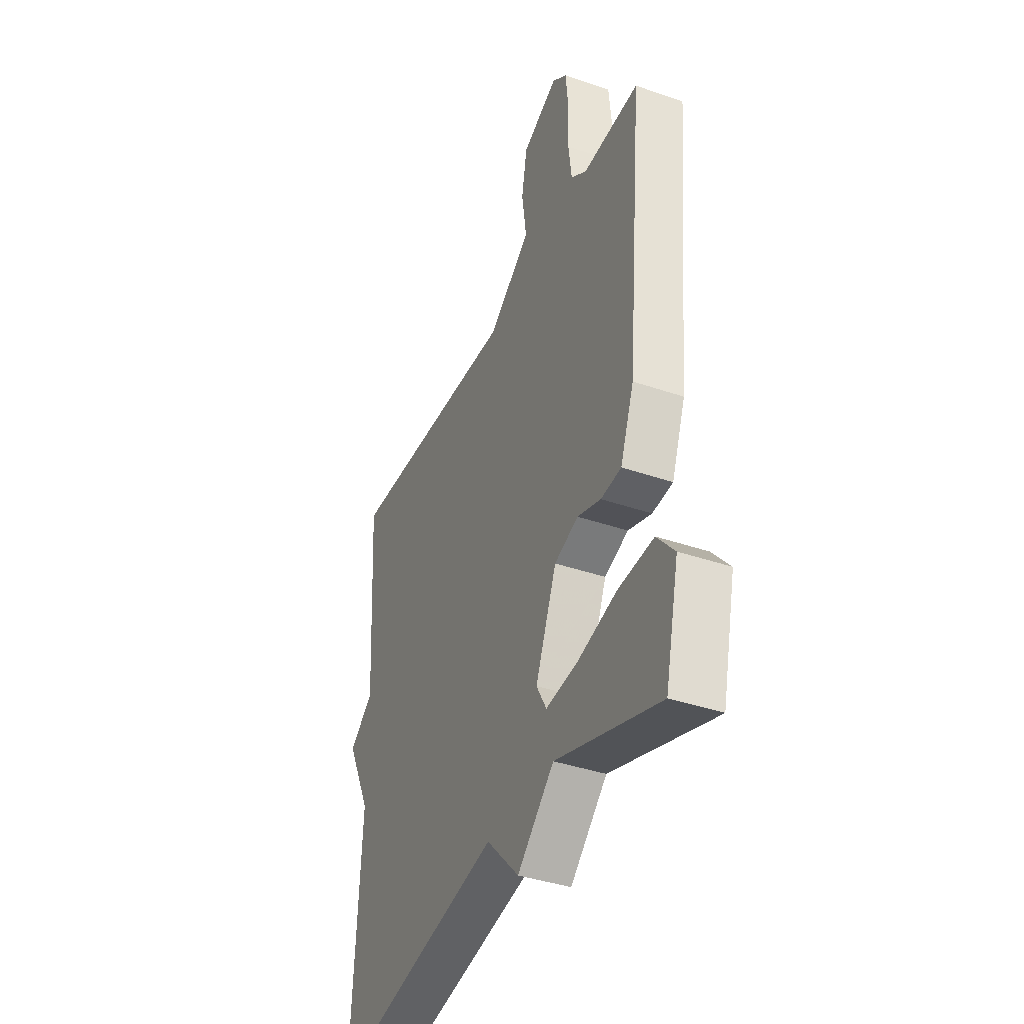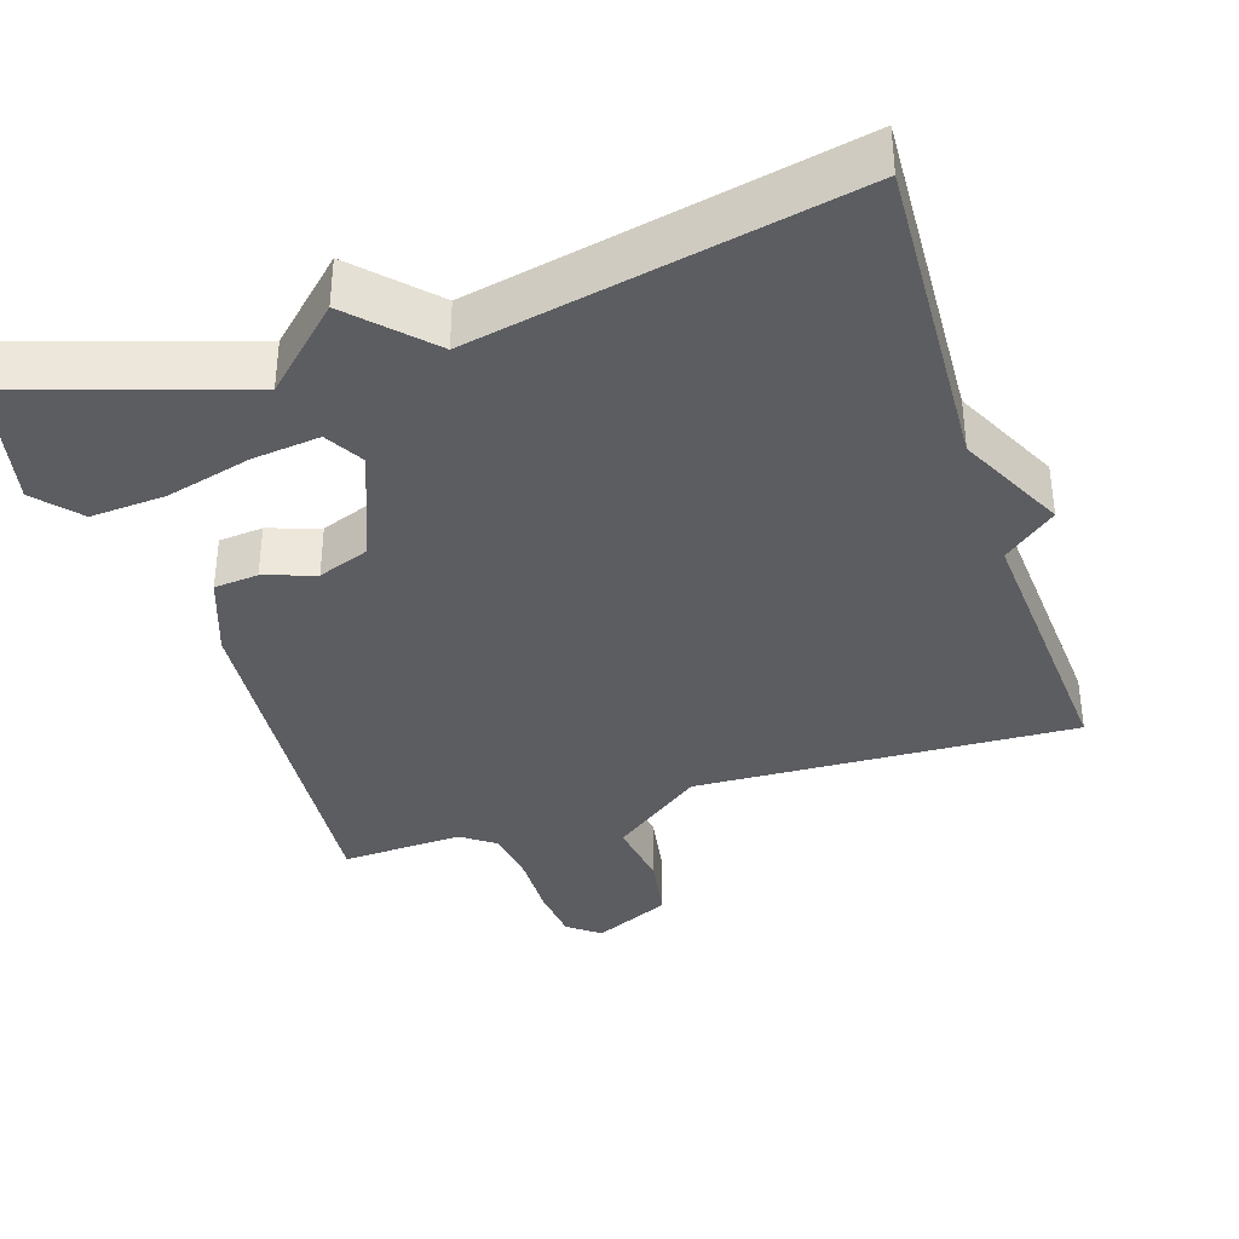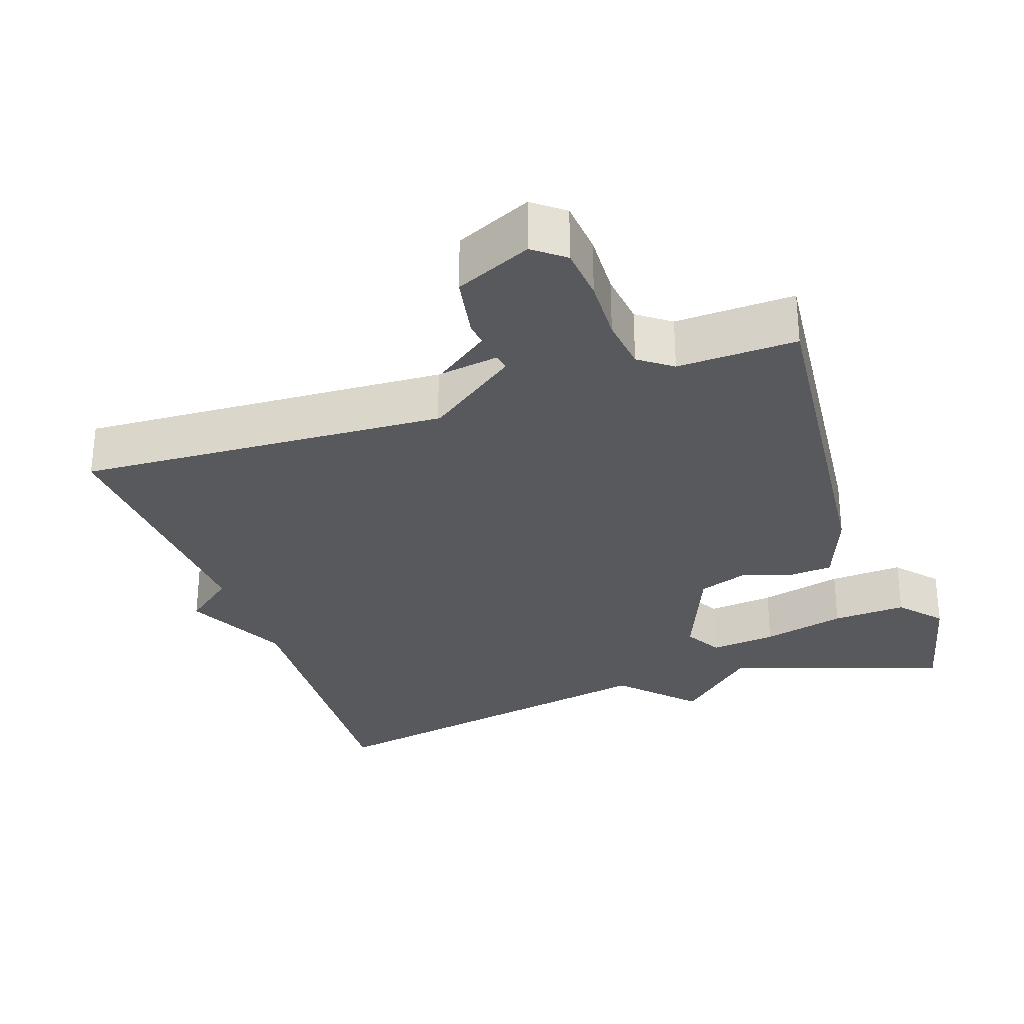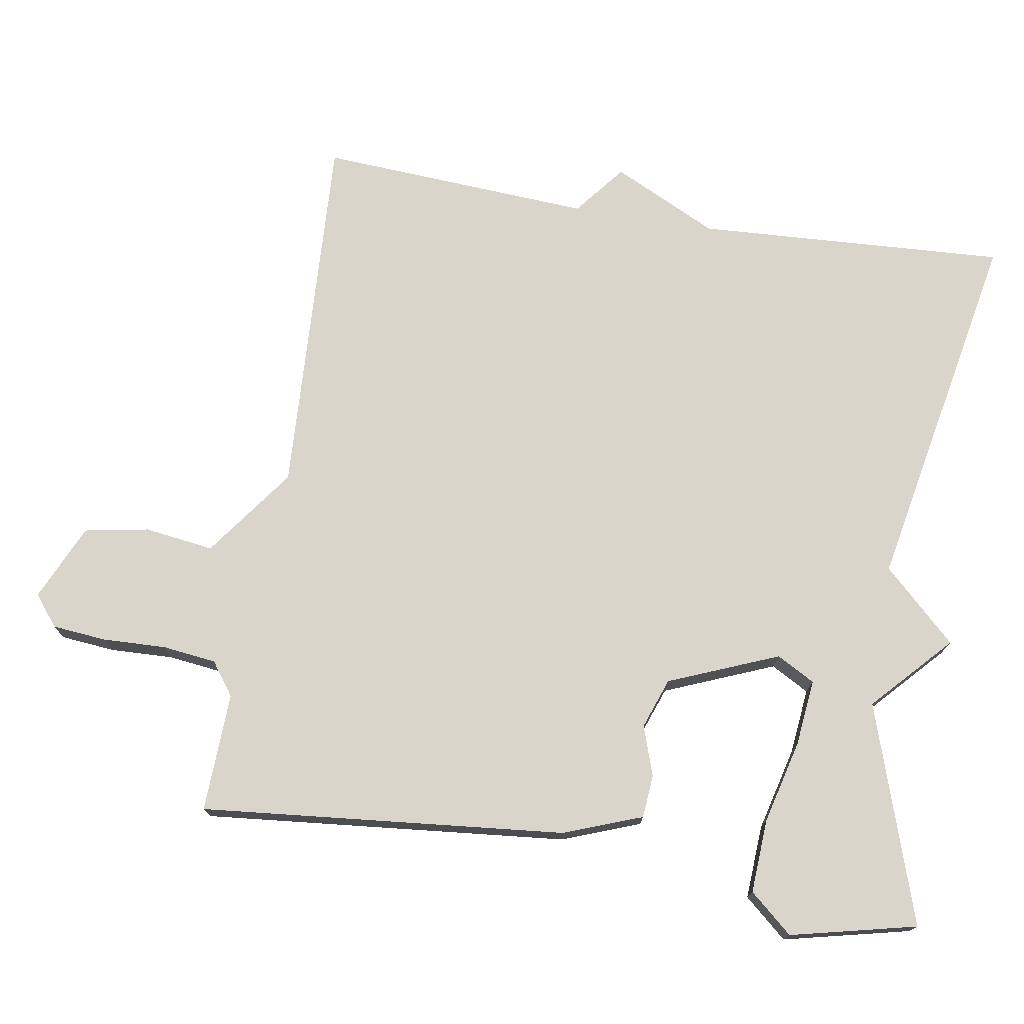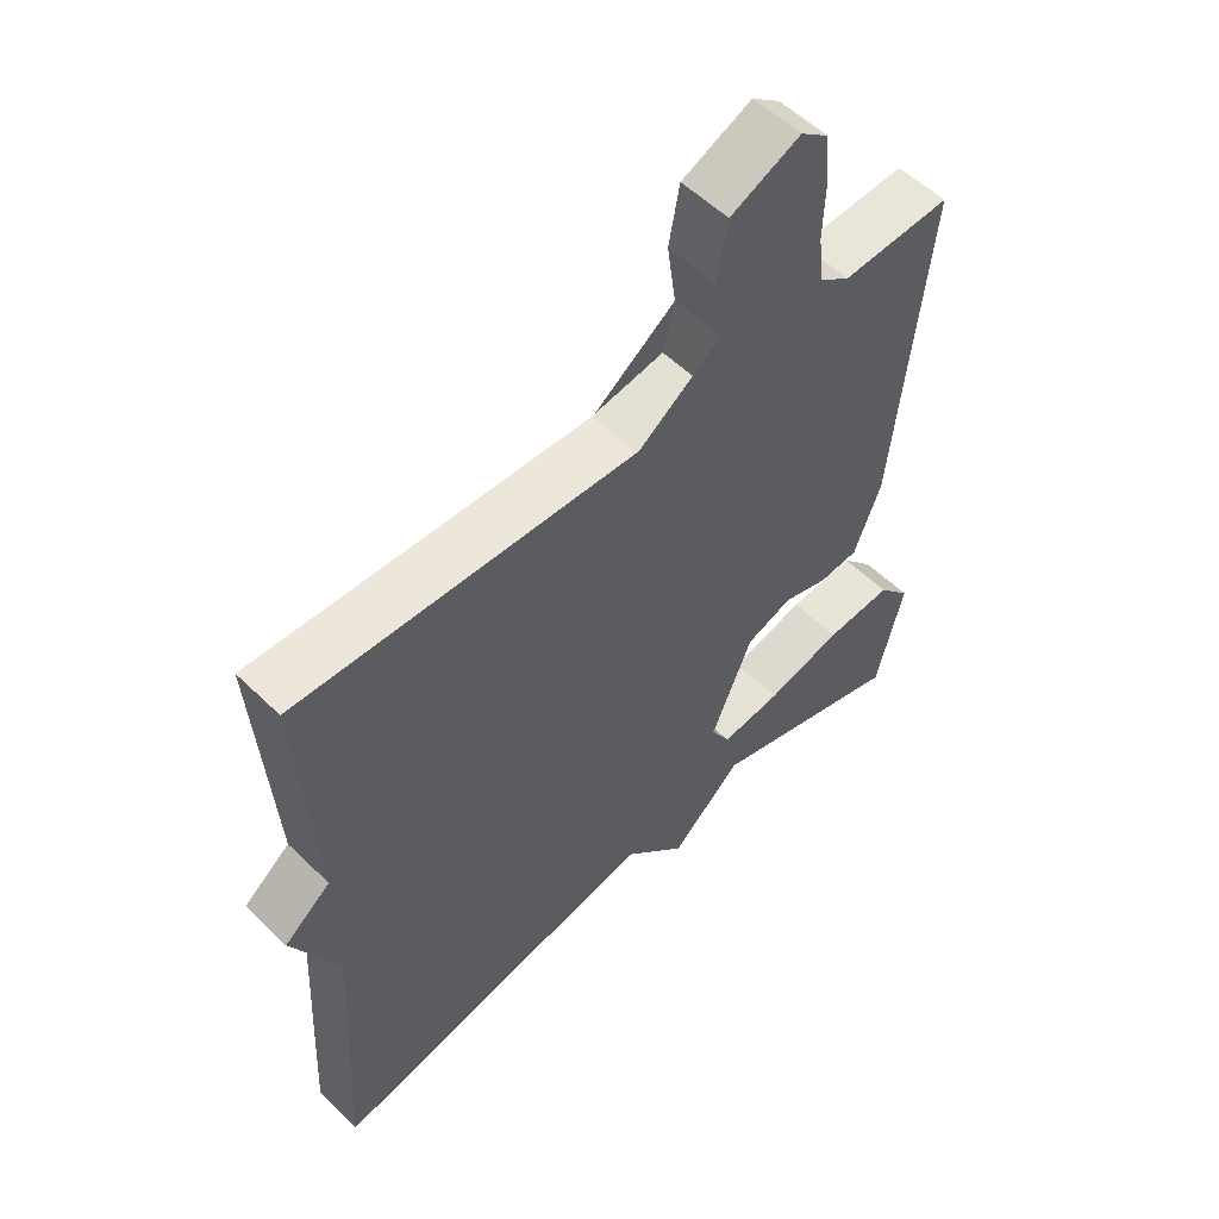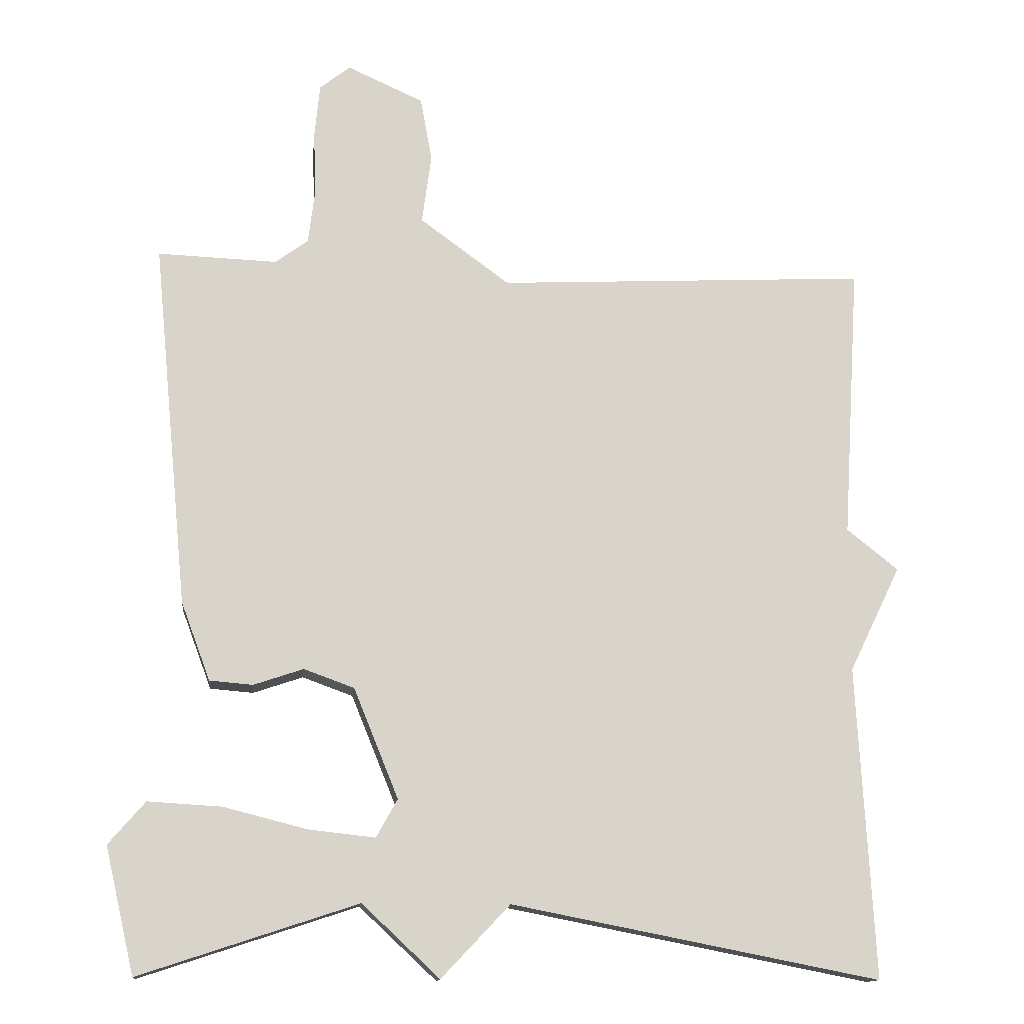
<metadata>
{"format":"obj","ext":"obj","renderer":"f3d","projection":"perspective","resolution":1024,"background":"white","views":[{"elev":-39.2,"azim":66.7,"up":"+Z"},{"elev":-36.7,"azim":-161.7,"up":"+Y"},{"elev":-29.7,"azim":18.8,"up":"+Y"},{"elev":74.3,"azim":99.3,"up":"+Y"},{"elev":55.4,"azim":-44.4,"up":"+Z"},{"elev":-13.4,"azim":173.9,"up":"+Z"}]}
</metadata>
<code>
v -0.5 0.07 -0.5
v -0.477 0.07 -0.075
v -0.547 0.07 0.069
v -0.477 0.07 0.125
v -0.5 0.07 0.5
v 0.004 0.07 0.475
v 0.113 0.07 0.492
v 0.13 0.07 0.565
v 0.117 0.07 0.66
v 0.133 0.07 0.748
v 0.237 0.07 0.795
v 0.279 0.07 0.762
v 0.286 0.07 0.688
v 0.283 0.07 0.601
v 0.292 0.07 0.527
v 0.337 0.07 0.494
v 0.5 0.07 0.5
v 0.452 0.07 0.001
v 0.412 0.07 -0.106
v 0.353 0.07 -0.111
v 0.285 0.07 -0.088
v 0.216 0.07 -0.113
v 0.155 0.07 -0.263
v 0.184 0.07 -0.315
v 0.275 0.07 -0.305
v 0.389 0.07 -0.276
v 0.49 0.07 -0.27
v 0.54 0.07 -0.328
v 0.5 0.07 -0.5
v 0.202 0.07 -0.402
v 0.096 0.07 -0.501
v 0.002 0.07 -0.402
v -0.5 0 -0.5
v -0.477 0 -0.075
v -0.547 0 0.069
v -0.477 0 0.125
v -0.5 0 0.5
v 0.004 0 0.475
v 0.113 0 0.492
v 0.13 0 0.565
v 0.117 0 0.66
v 0.133 0 0.748
v 0.237 0 0.795
v 0.279 0 0.762
v 0.286 0 0.688
v 0.283 0 0.601
v 0.292 0 0.527
v 0.337 0 0.494
v 0.5 0 0.5
v 0.452 0 0.001
v 0.412 0 -0.106
v 0.353 0 -0.111
v 0.285 0 -0.088
v 0.216 0 -0.113
v 0.155 0 -0.263
v 0.184 0 -0.315
v 0.275 0 -0.305
v 0.389 0 -0.276
v 0.49 0 -0.27
v 0.54 0 -0.328
v 0.5 0 -0.5
v 0.202 0 -0.402
v 0.096 0 -0.501
v 0.002 0 -0.402
f 30 31 32
f 28 29 30
f 27 28 30
f 26 27 30
f 25 26 30
f 24 25 30 32
f 32 1 2
f 24 32 2
f 23 24 2
f 19 20 21
f 18 19 21
f 17 18 21
f 16 17 21
f 15 16 21 22
f 23 2 3
f 22 23 3
f 15 22 3
f 14 15 3
f 12 13 14
f 11 12 14
f 10 11 14
f 9 10 14
f 8 9 14
f 4 5 6
f 4 6 7
f 3 4 7
f 8 14 3
f 8 7 3
f 64 63 62
f 62 61 60
f 62 60 59
f 62 59 58
f 62 58 57
f 64 62 57 56
f 34 33 64
f 34 64 56
f 34 56 55
f 53 52 51
f 53 51 50
f 53 50 49
f 53 49 48
f 54 53 48 47
f 35 34 55
f 35 55 54
f 35 54 47
f 35 47 46
f 46 45 44
f 46 44 43
f 46 43 42
f 46 42 41
f 46 41 40
f 38 37 36
f 39 38 36
f 39 36 35
f 35 46 40
f 35 39 40
f 1 33 34 2
f 2 34 35 3
f 3 35 36 4
f 4 36 37 5
f 5 37 38 6
f 6 38 39 7
f 7 39 40 8
f 8 40 41 9
f 9 41 42 10
f 10 42 43 11
f 11 43 44 12
f 12 44 45 13
f 13 45 46 14
f 14 46 47 15
f 15 47 48 16
f 16 48 49 17
f 17 49 50 18
f 18 50 51 19
f 19 51 52 20
f 20 52 53 21
f 21 53 54 22
f 22 54 55 23
f 23 55 56 24
f 24 56 57 25
f 25 57 58 26
f 26 58 59 27
f 27 59 60 28
f 28 60 61 29
f 29 61 62 30
f 30 62 63 31
f 31 63 64 32
f 32 64 33 1

</code>
